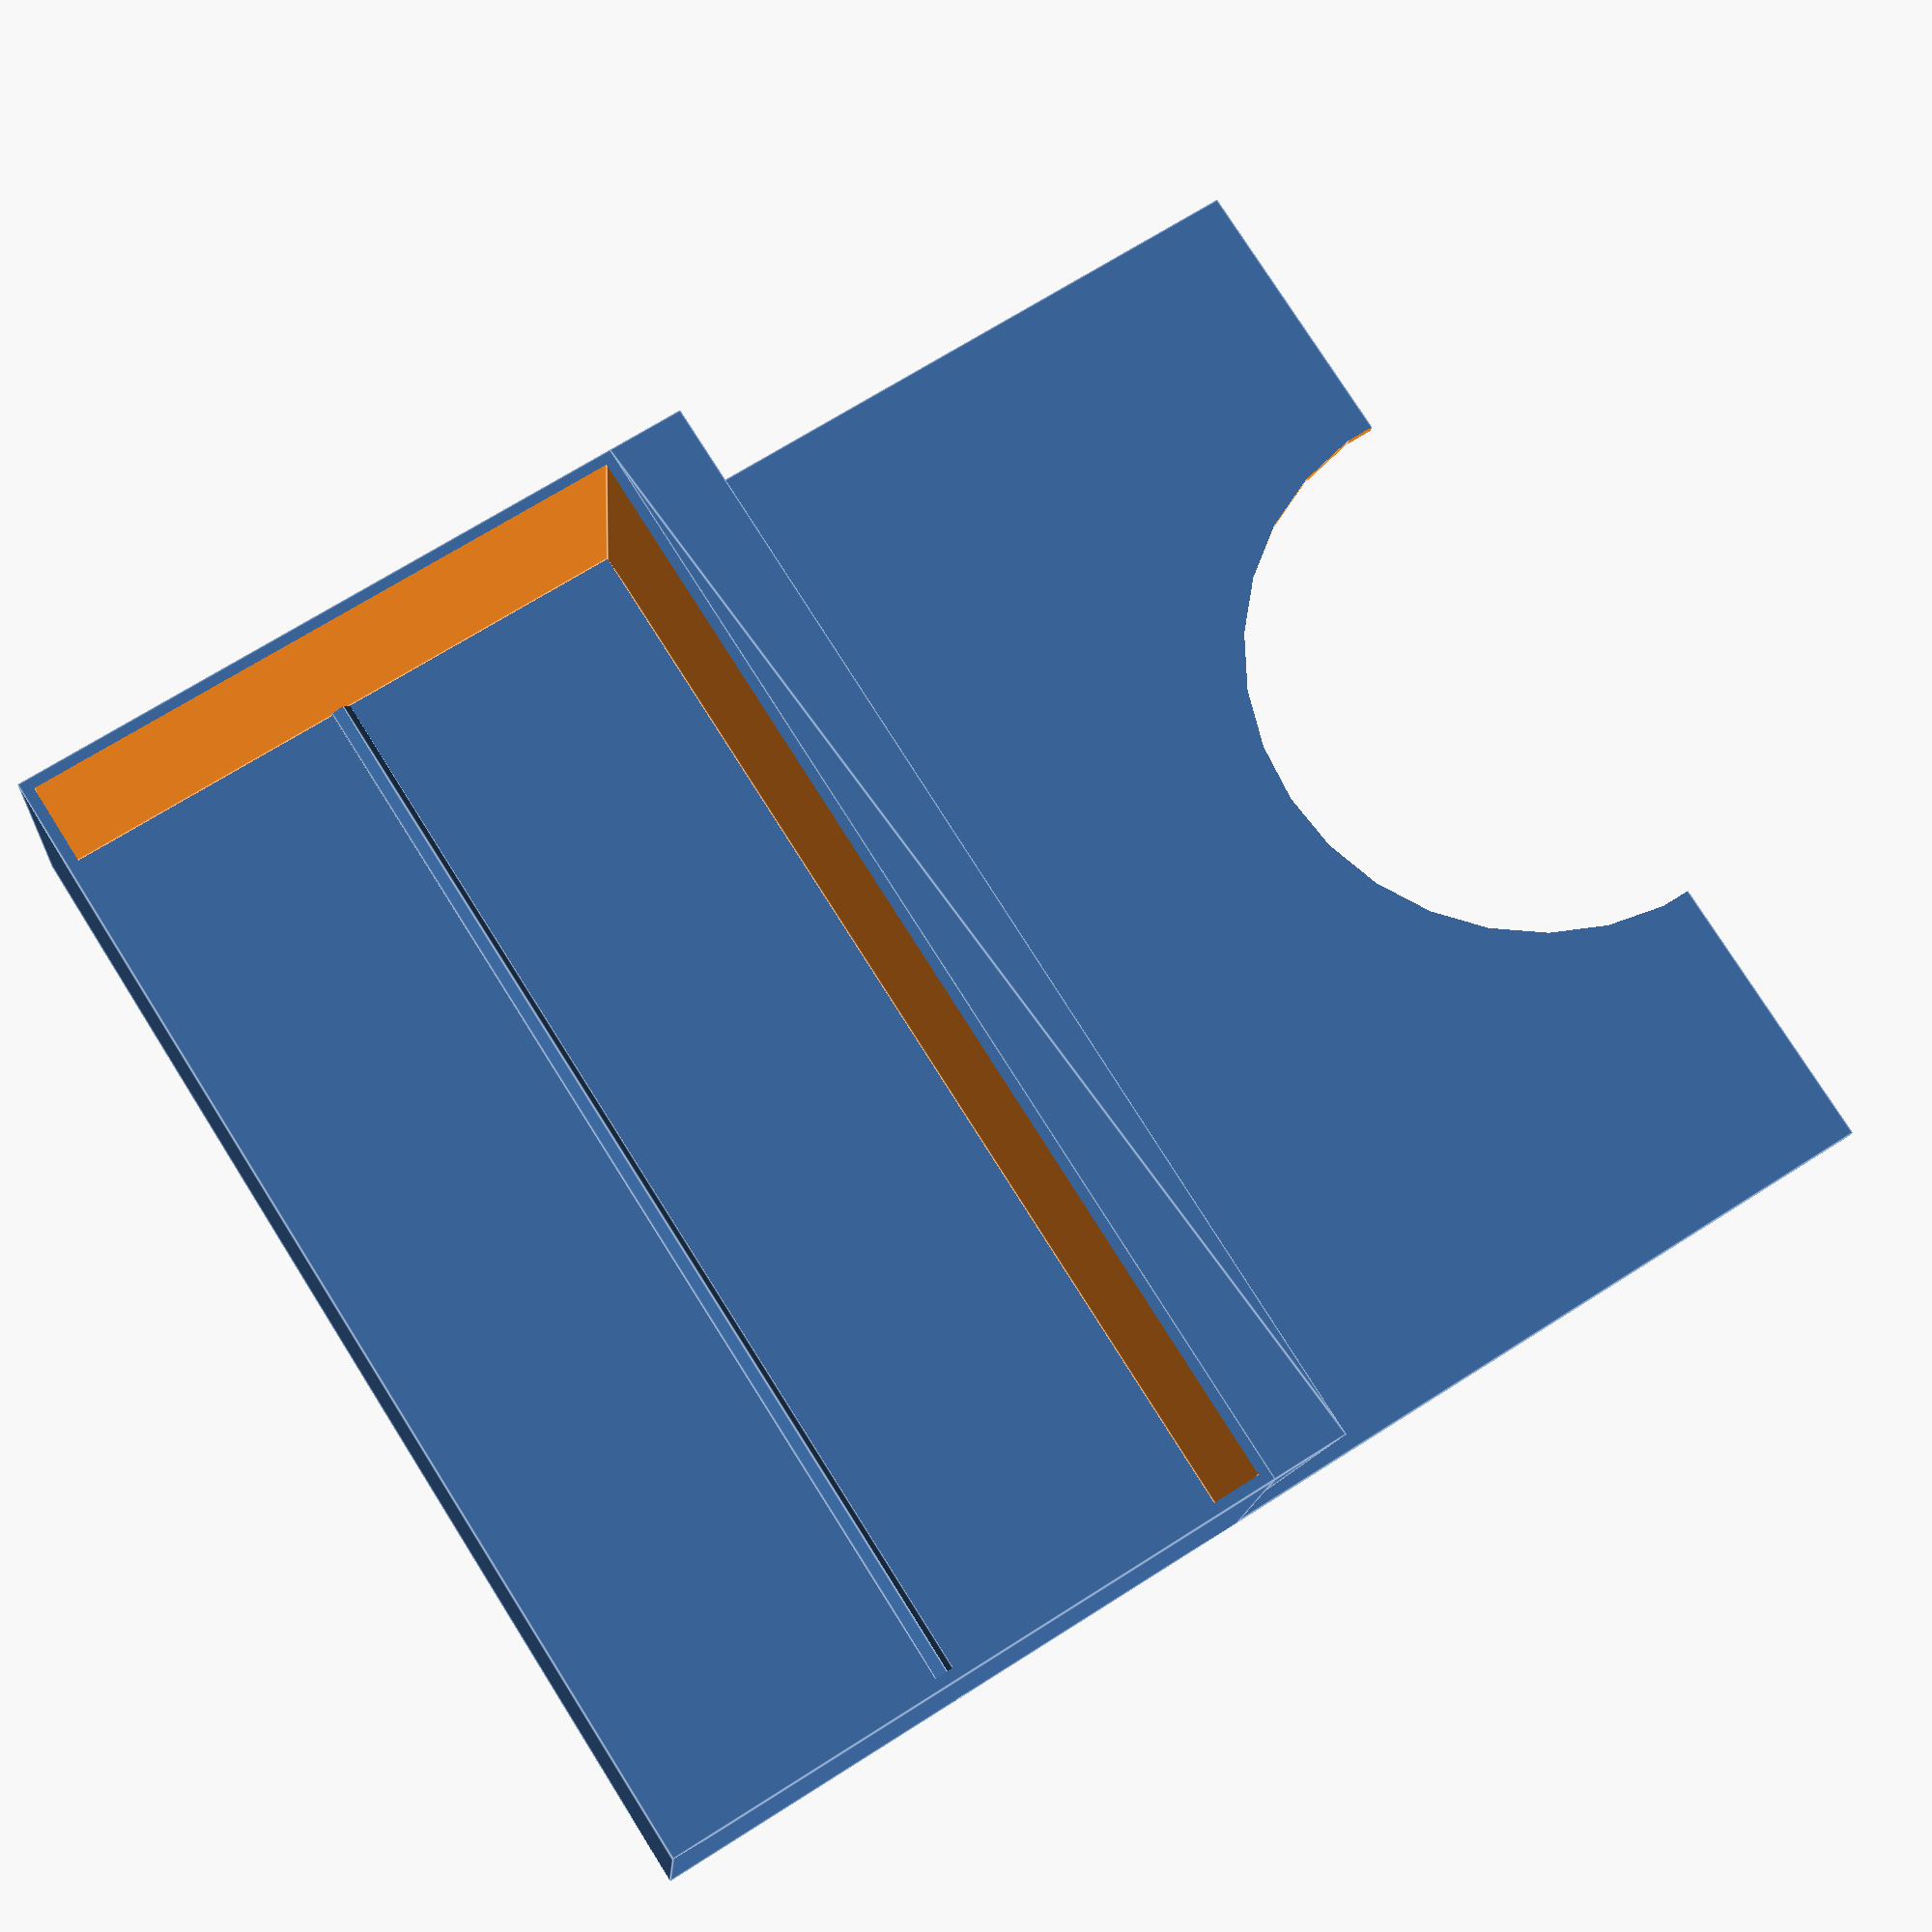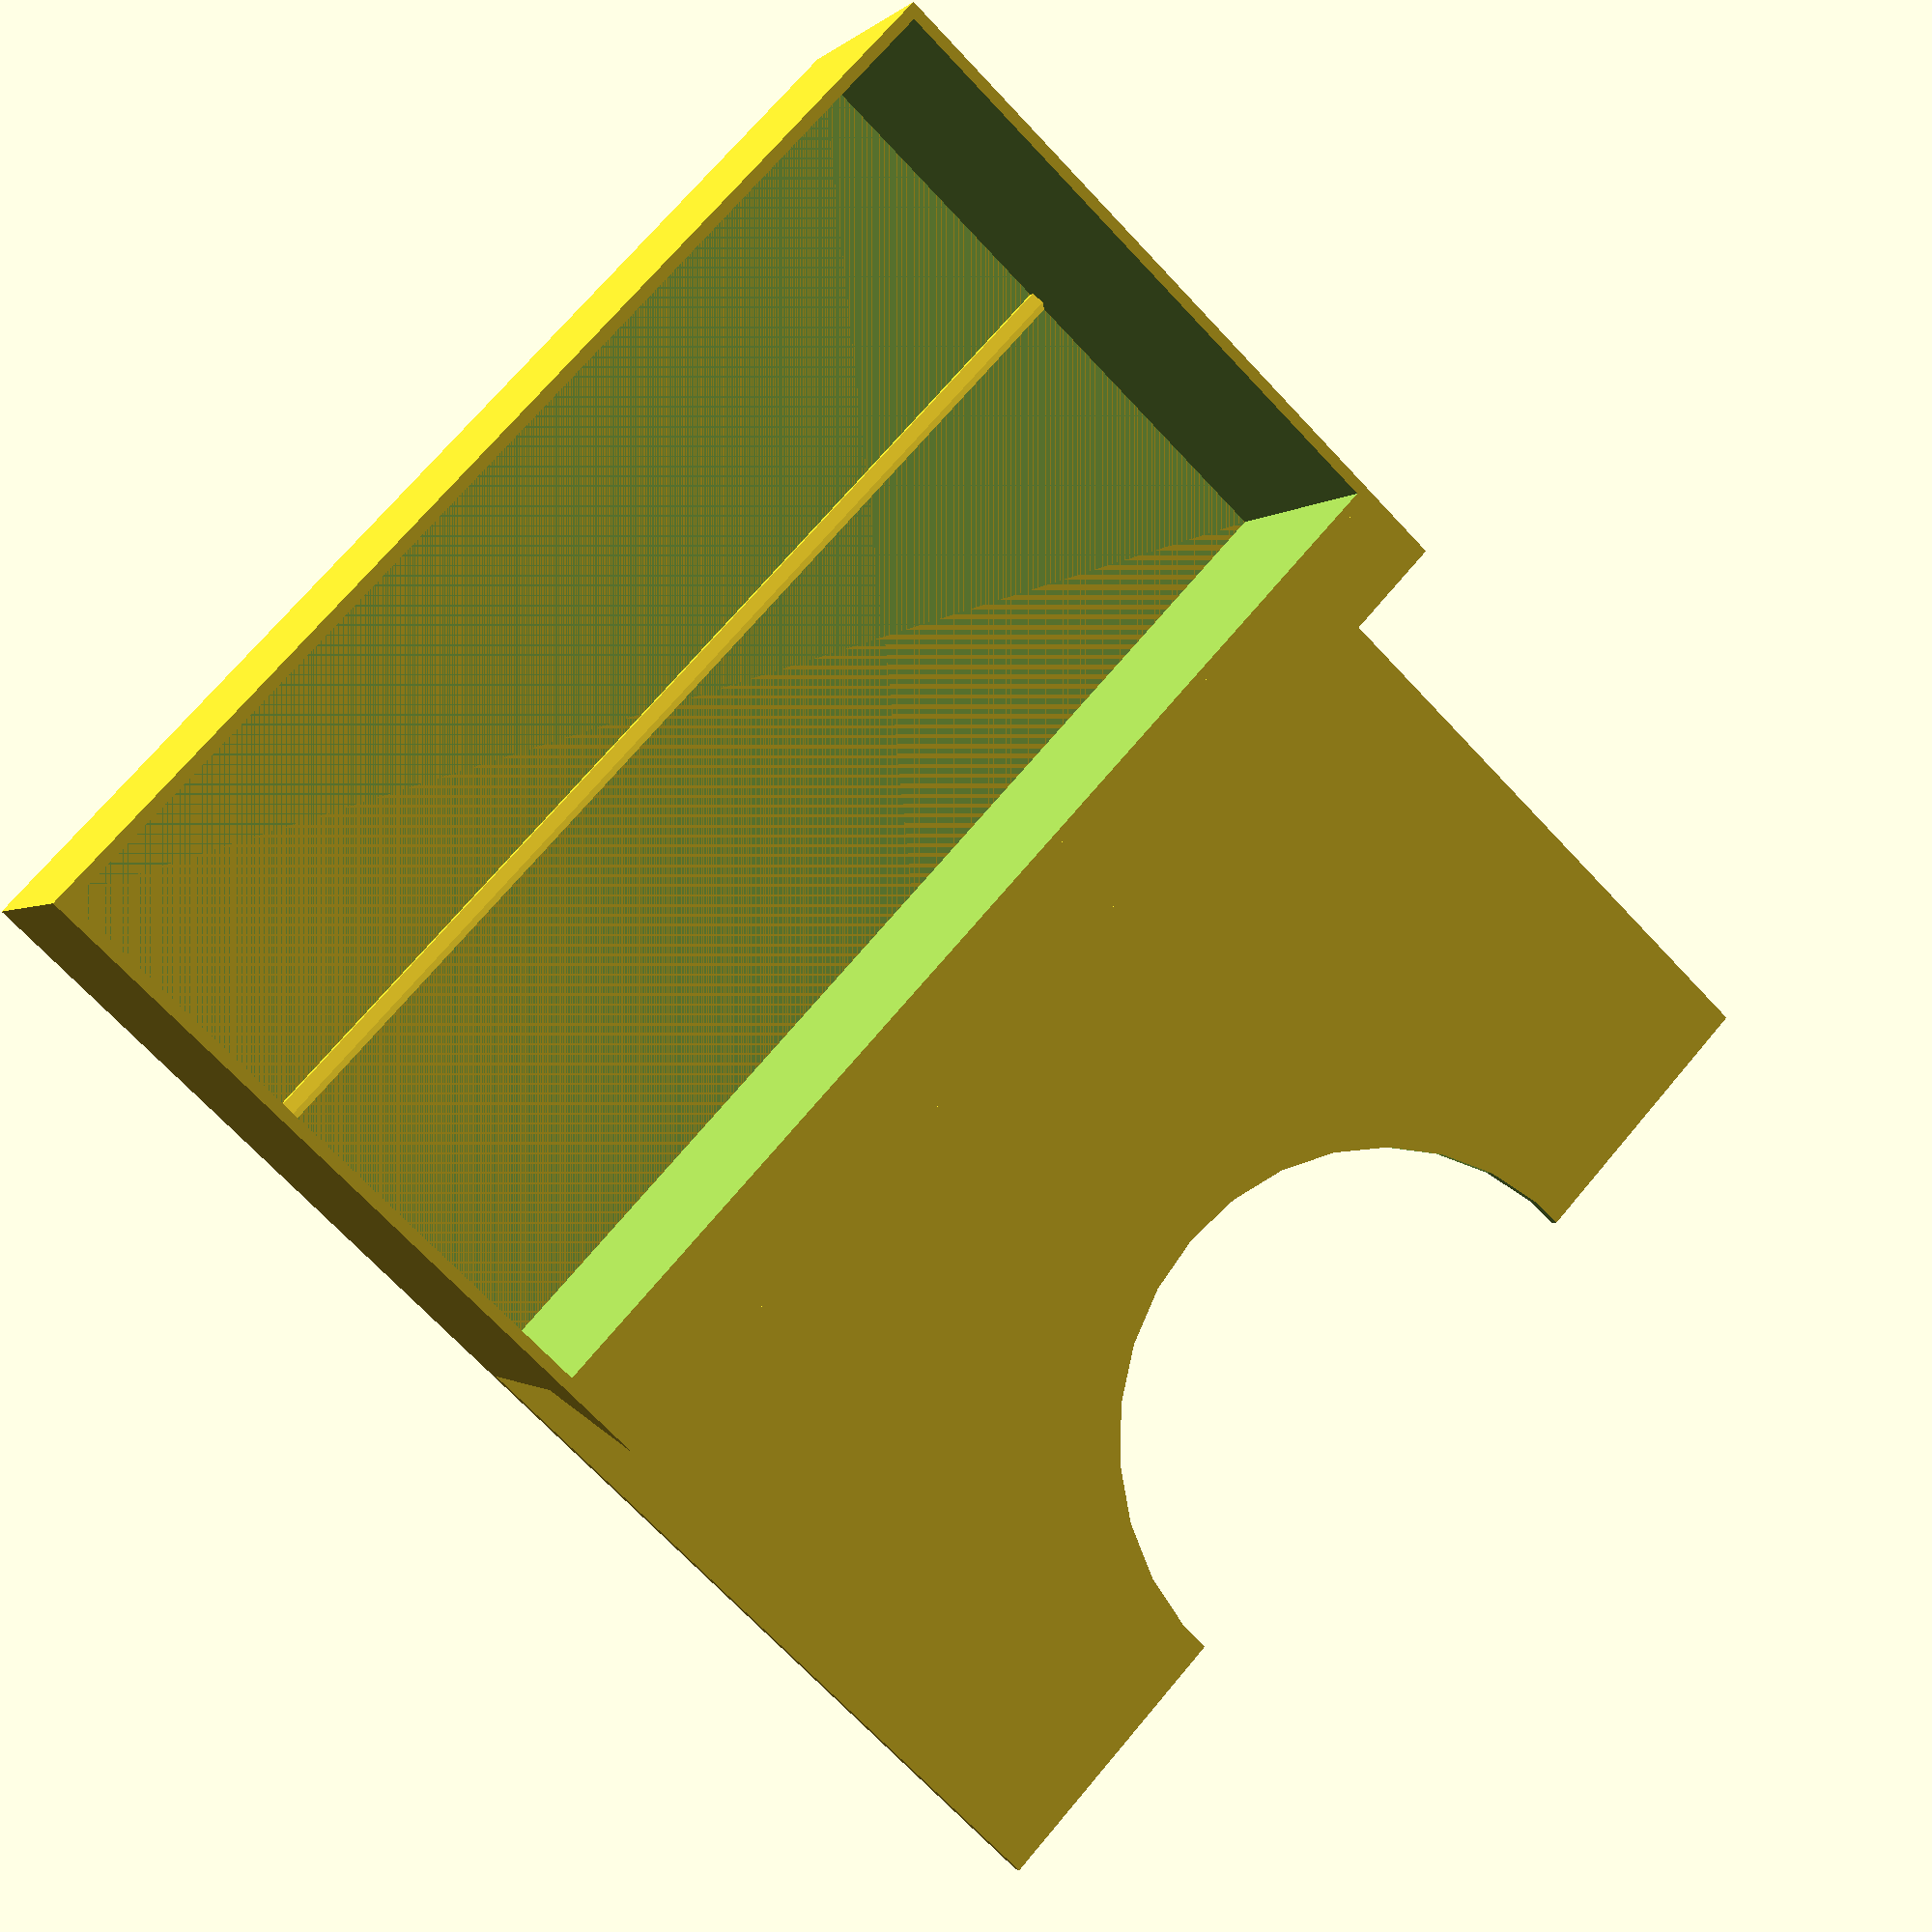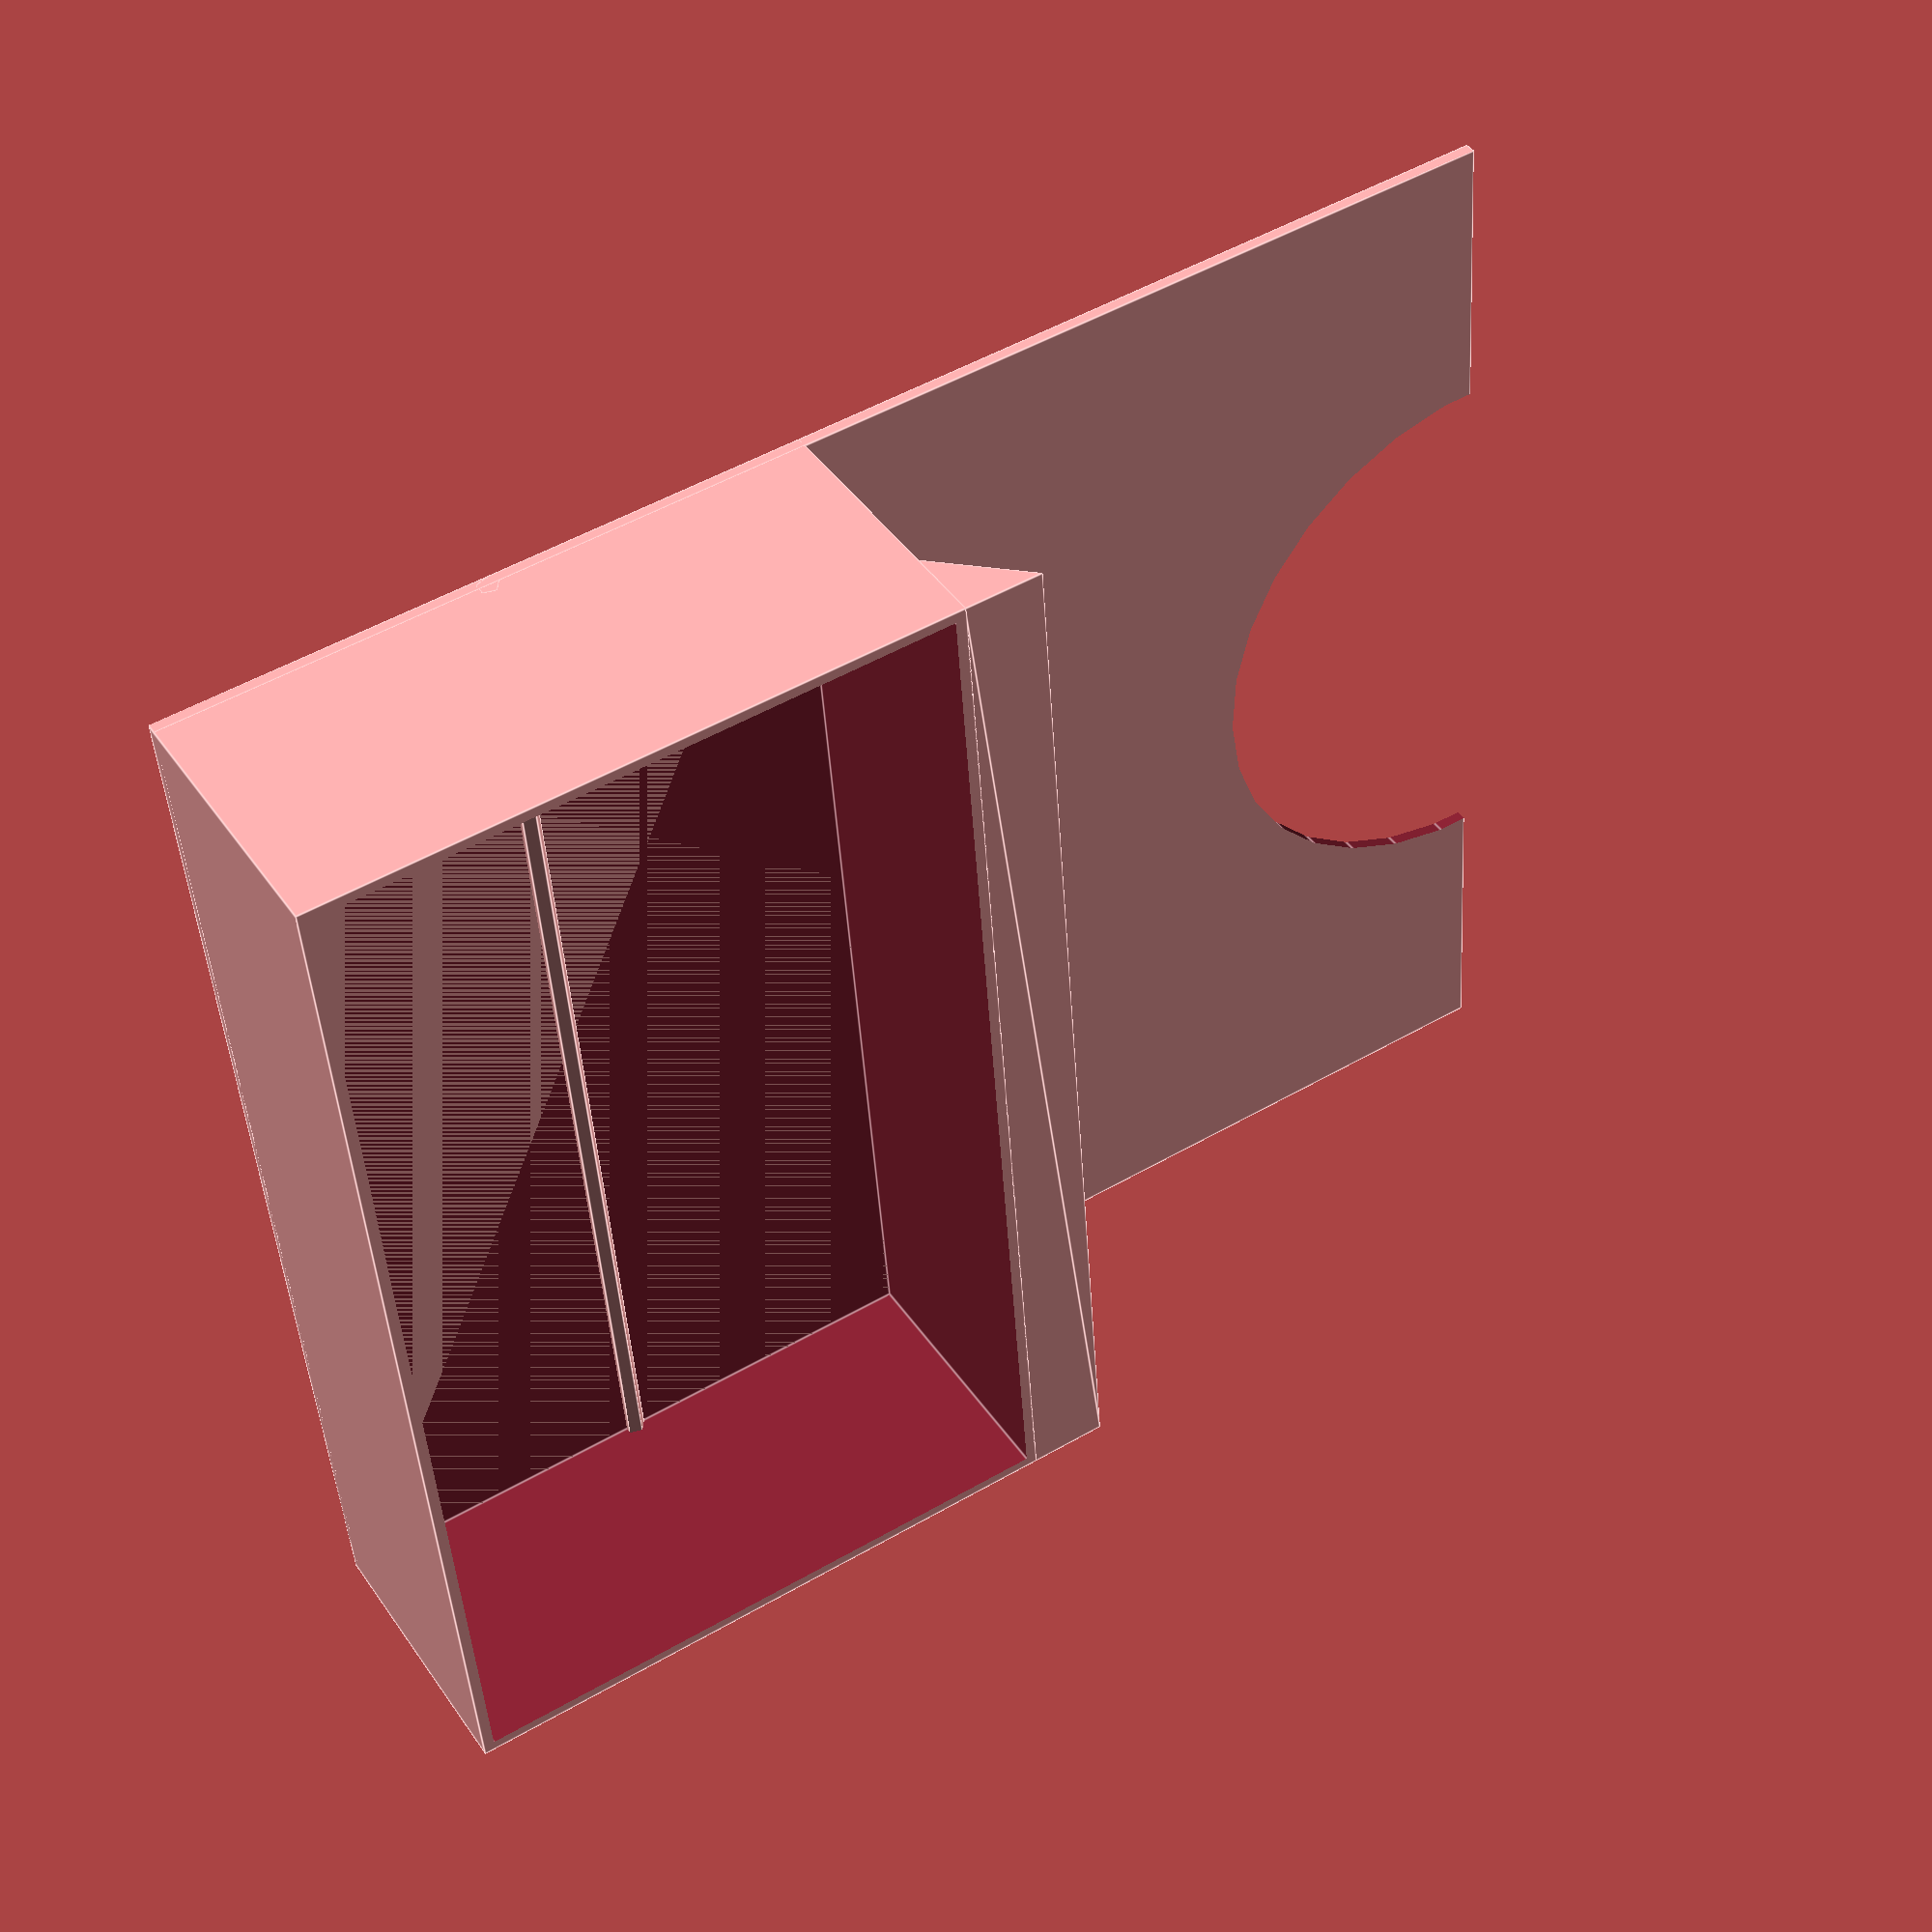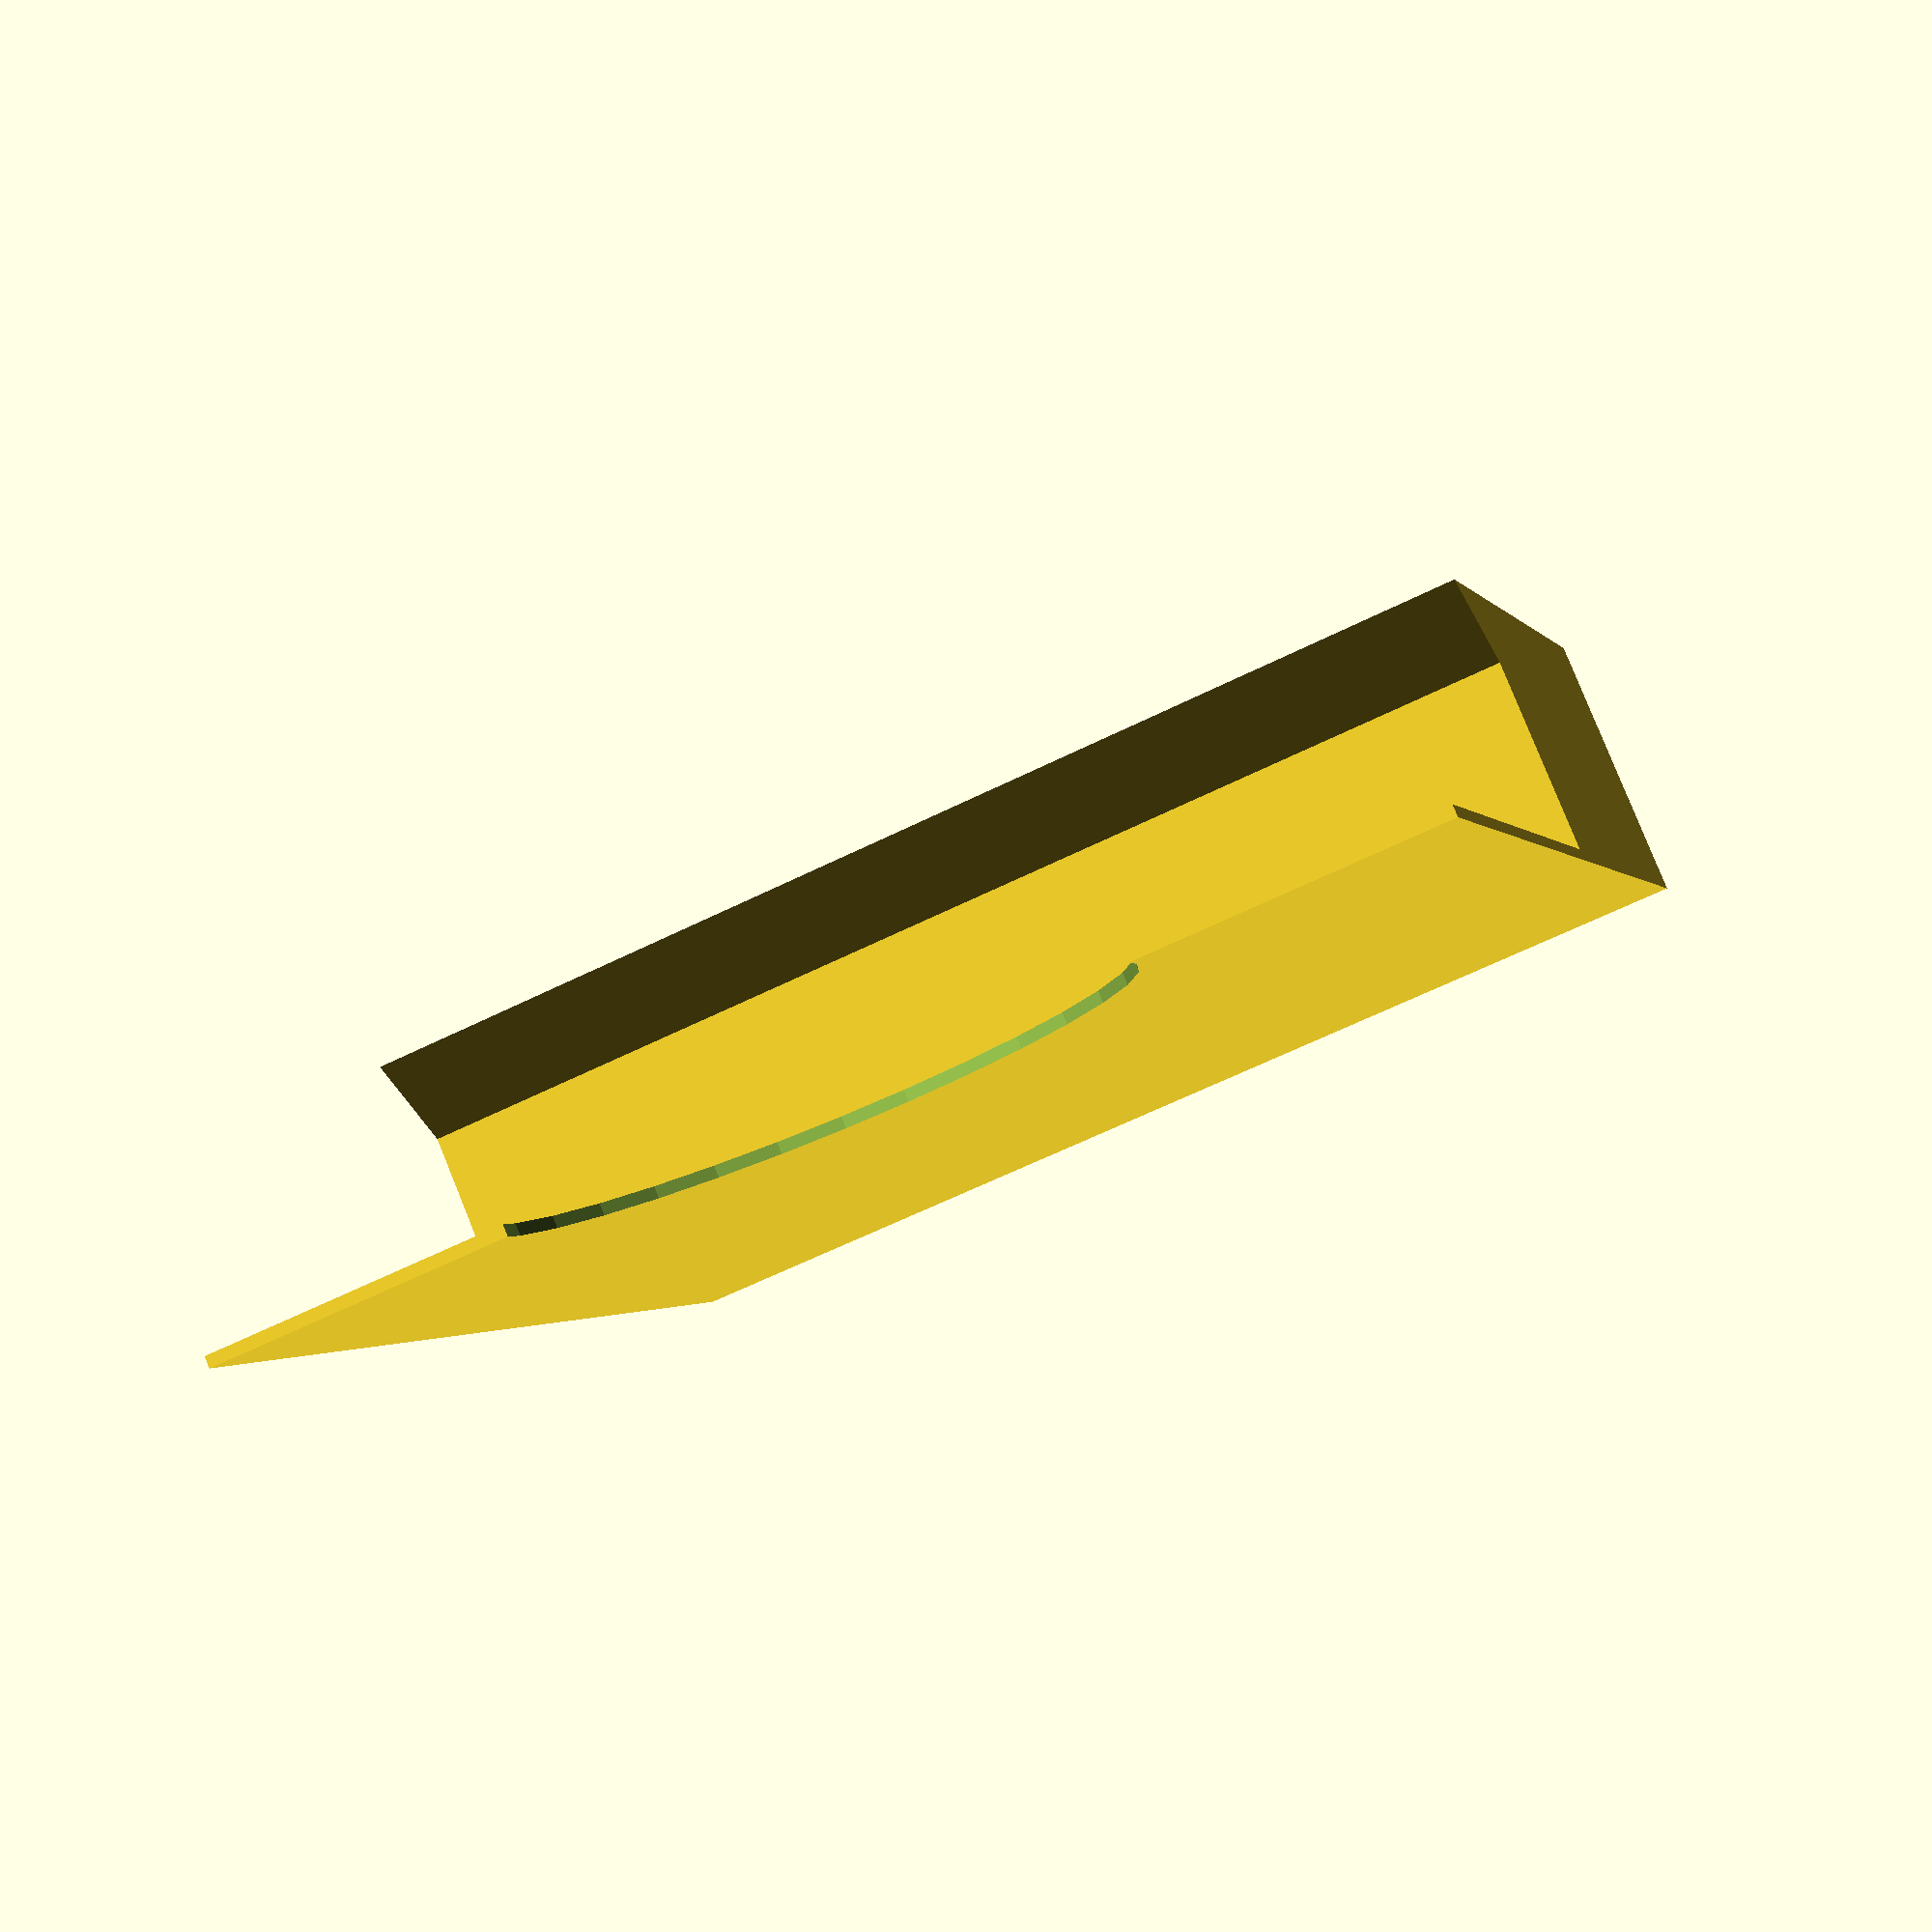
<openscad>
/*
 * Copyright 2015 Bryan Matsuo
 *
 * This work is licensed for use by others under Creative Commons (BY-SA).
 * */

/*
 * The interior box dimensions are 103mmx146mm.  Approximately 24mm (of 146mm)
 * are needed for the player coin trays.
 * */
BoxHeight = 25;
CardHeight = 103;
CardWidth = 65;
TrayWidth = 57;
Thickness = 1;

coup_tray(wcard=CardWidth, size=[TrayWidth, CardHeight, BoxHeight], t=Thickness);

module coup_tray(wcard=1, size=[1, 1, 1], t=0.1) {
    union() {
        cup_cube(size=size, t=t);

        translate([TrayWidth-0.1, 0, BoxHeight])
        rotate([-90, 0, 0])
        prism_right_iso(s=7, h=size[1]);

        translate([size[0]/2, 0, t])
        rotate([-90, 0, 0])
        cylinder(r=t, h=size[1]);

        difference() {
            cube([size[0]+wcard, size[1], t]);
            translate([size[0] + wcard, size[1]/2, -0.5])
            cylinder(r=min(size[0]/2, size[1]/4), h=t+1);
        }
    }
}

module cup_cube(size=[1,1,1], t=0.1) {
    difference() {
        cube(size=size);

        translate([t, t, t])
        cube(size=[size[0]-2*t, size[1]-2*t, size[2]]);
    }
}

// prism with right isosoles footprint.
module prism_right_iso(s, h) {
    points = [[0, 0], [s, 0], [0, s]];
    paths = [[0,1,2,0]];
    linear_extrude(height=h)
    polygon(points=points, paths=paths);
}

</openscad>
<views>
elev=14.6 azim=327.6 roll=356.1 proj=p view=edges
elev=180.9 azim=223.2 roll=200.2 proj=p view=solid
elev=136.8 azim=175.8 roll=211.9 proj=p view=edges
elev=277.8 azim=286.3 roll=157.9 proj=p view=wireframe
</views>
